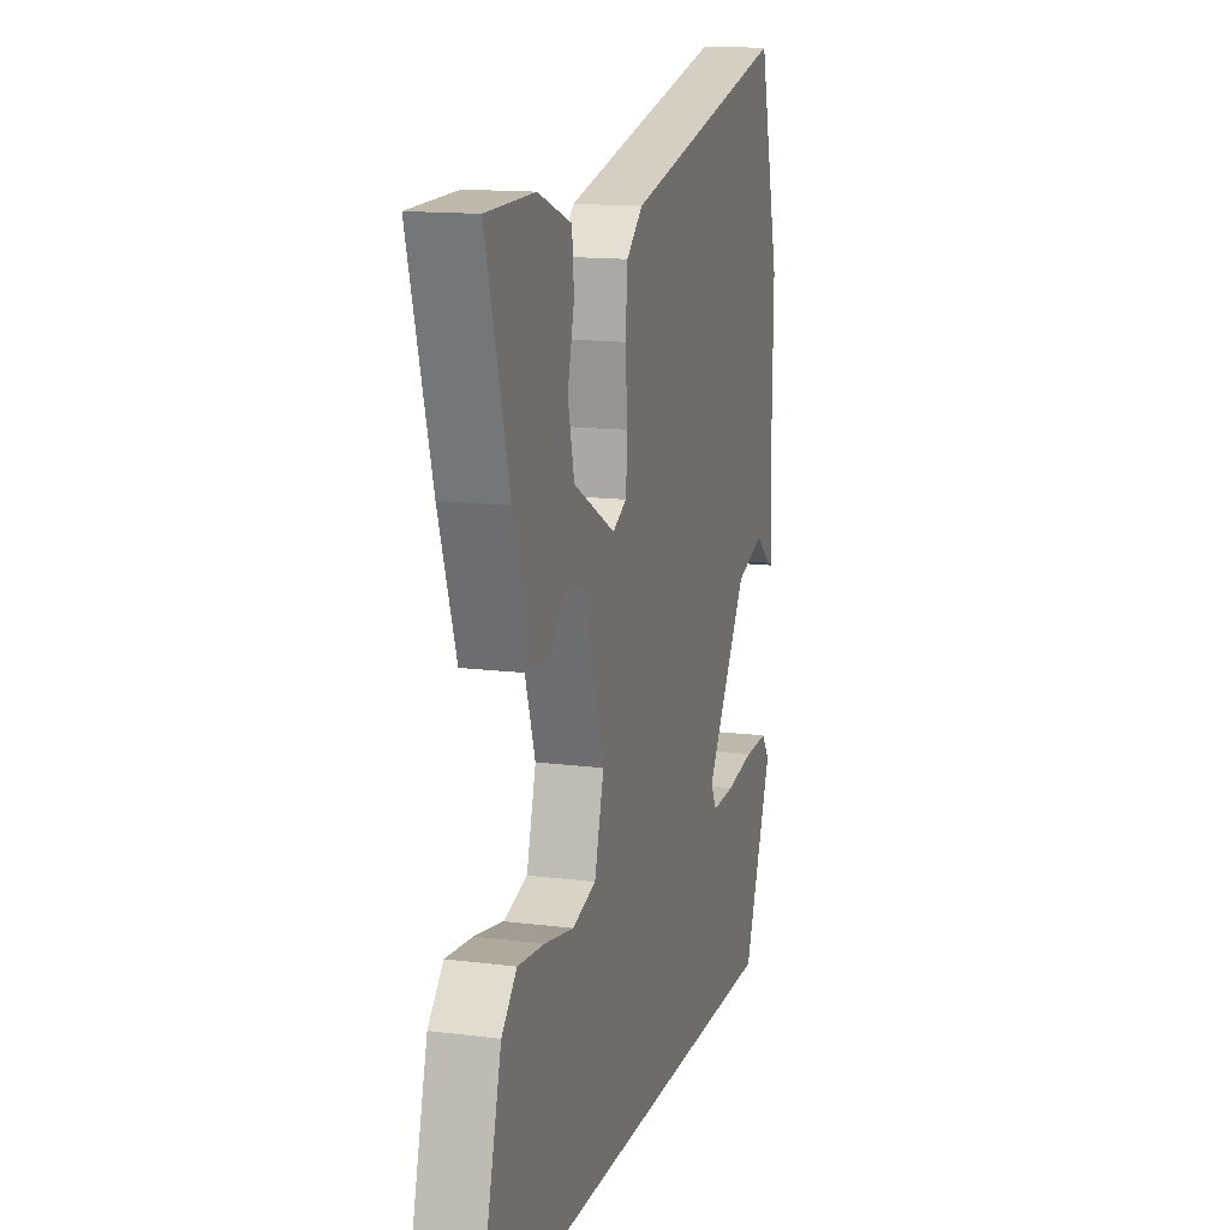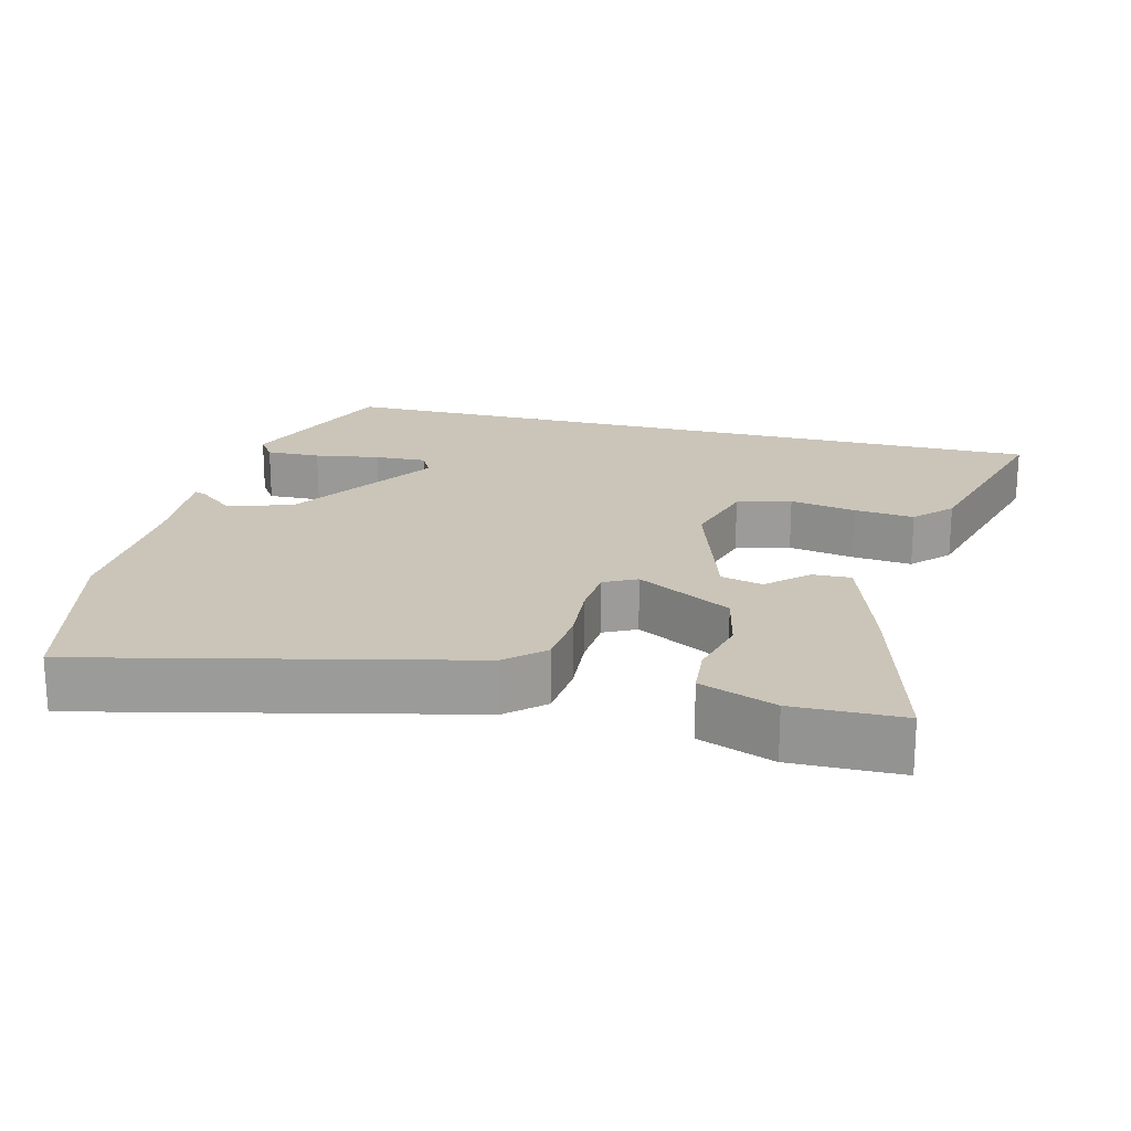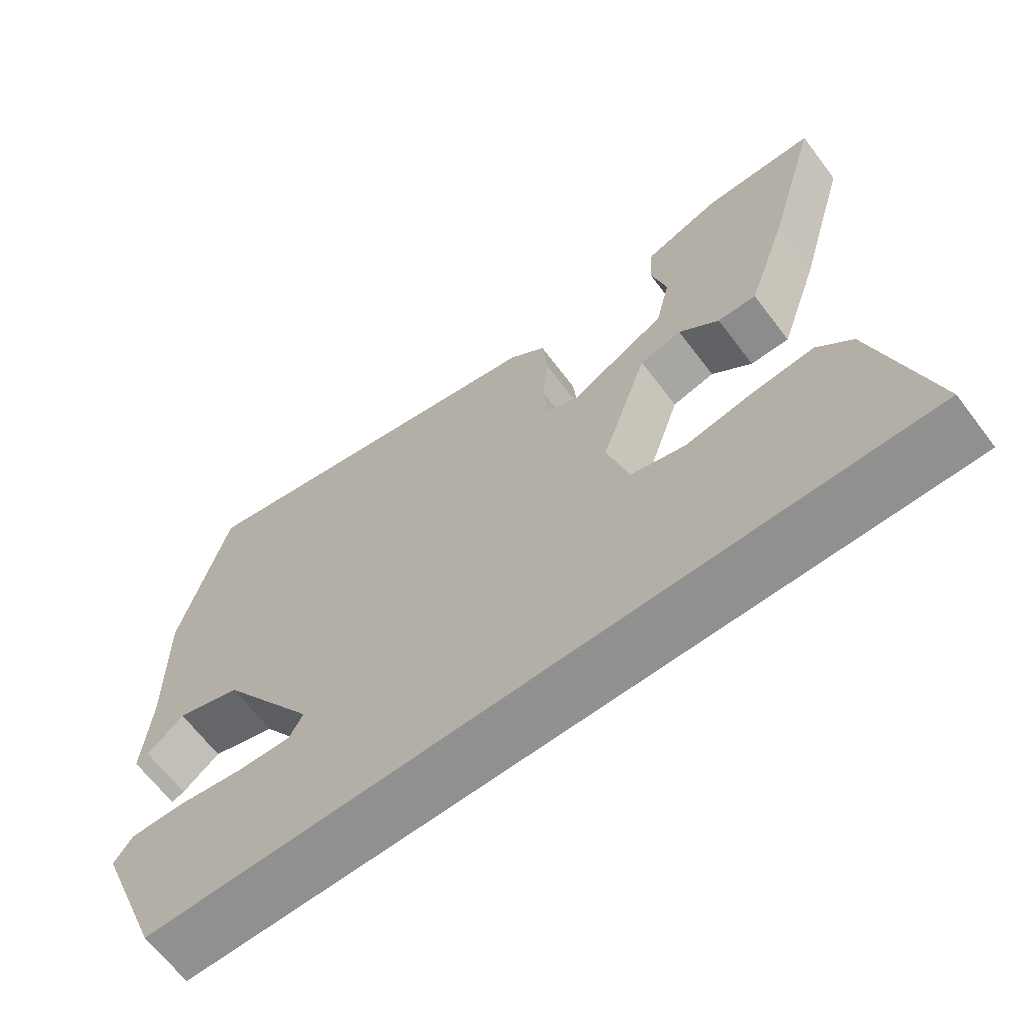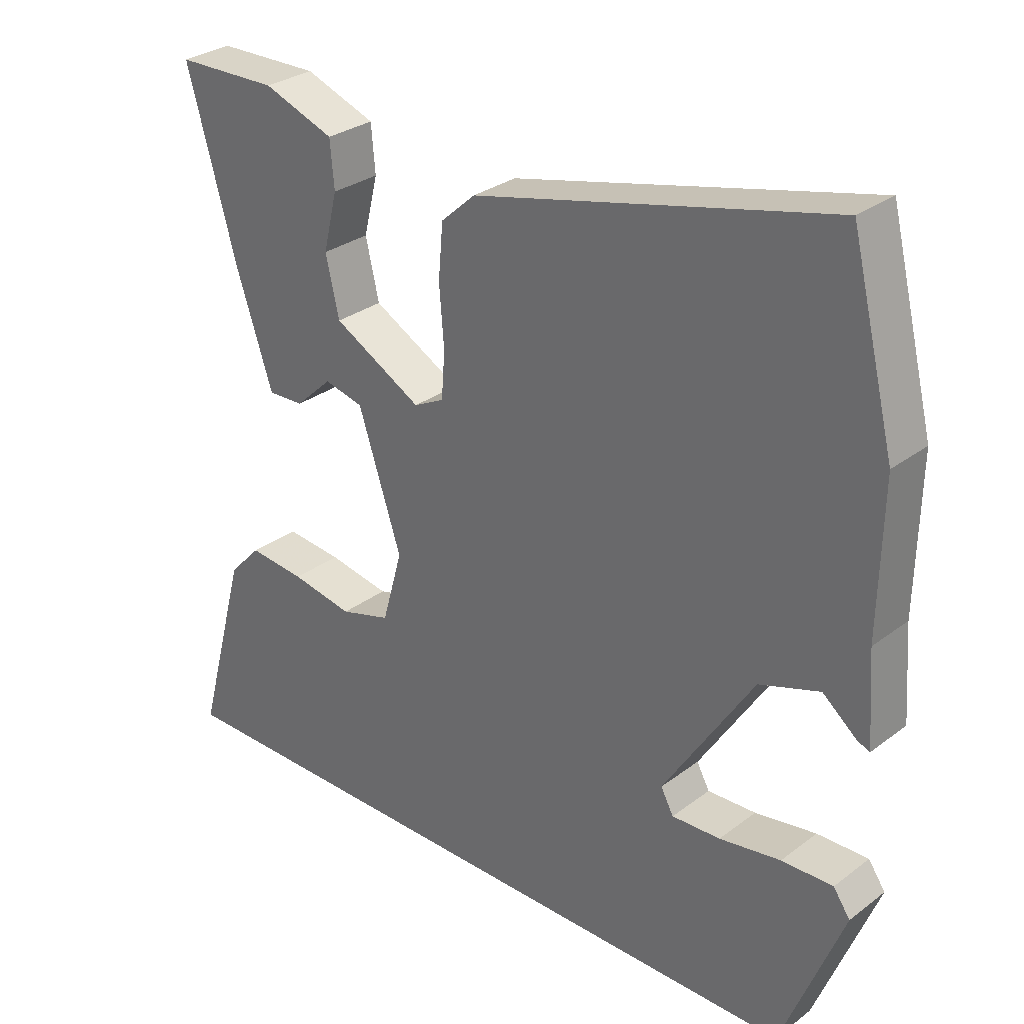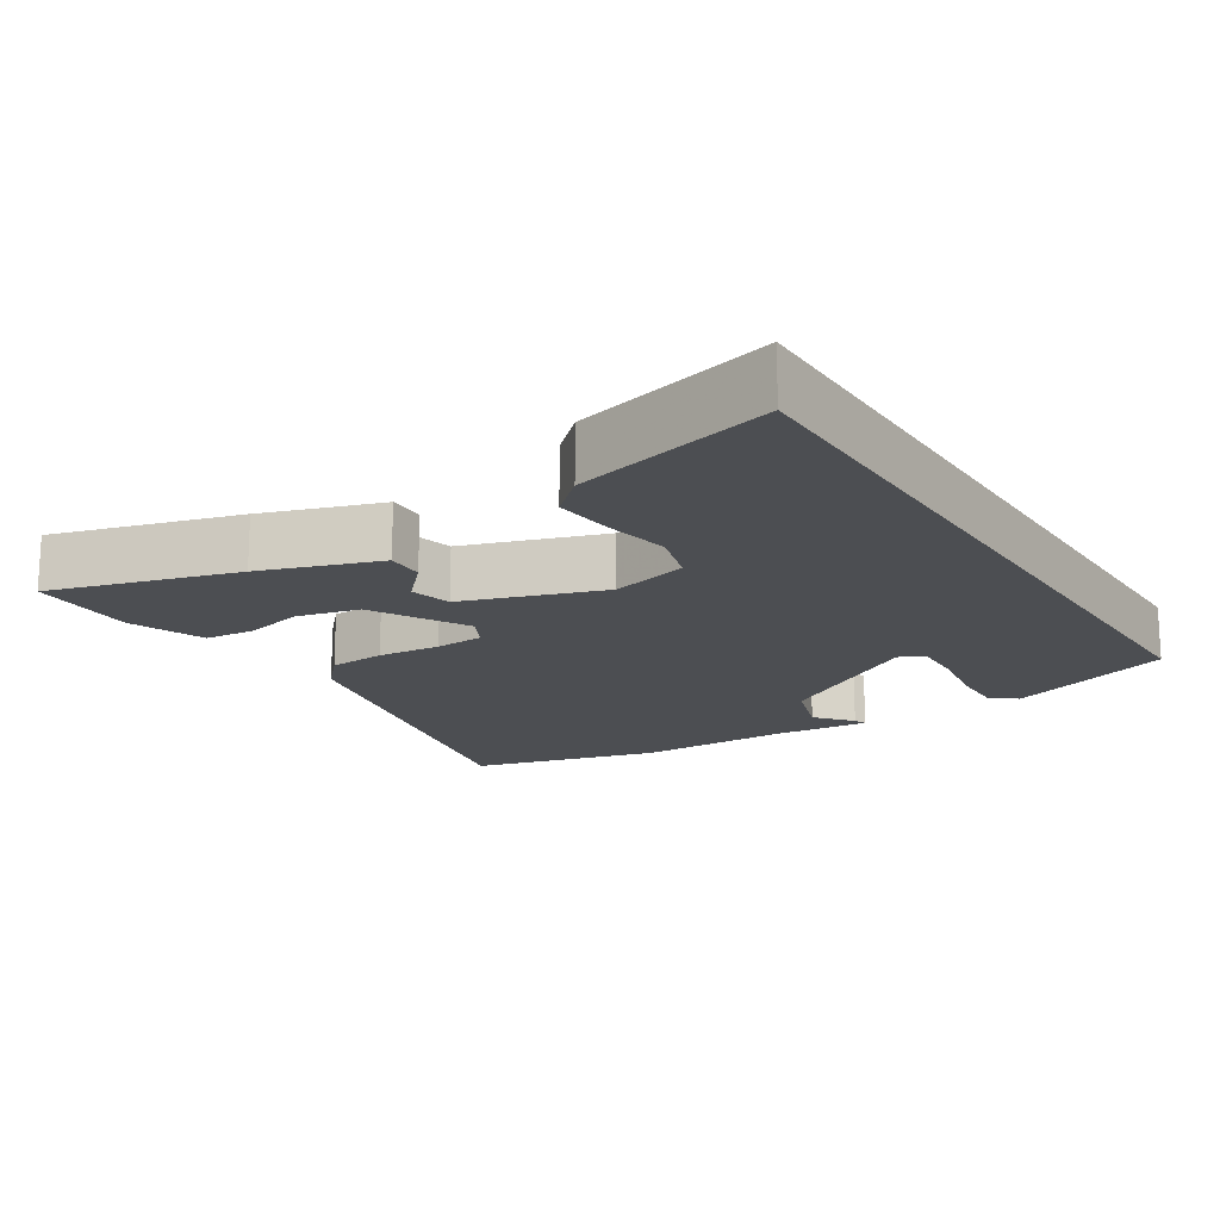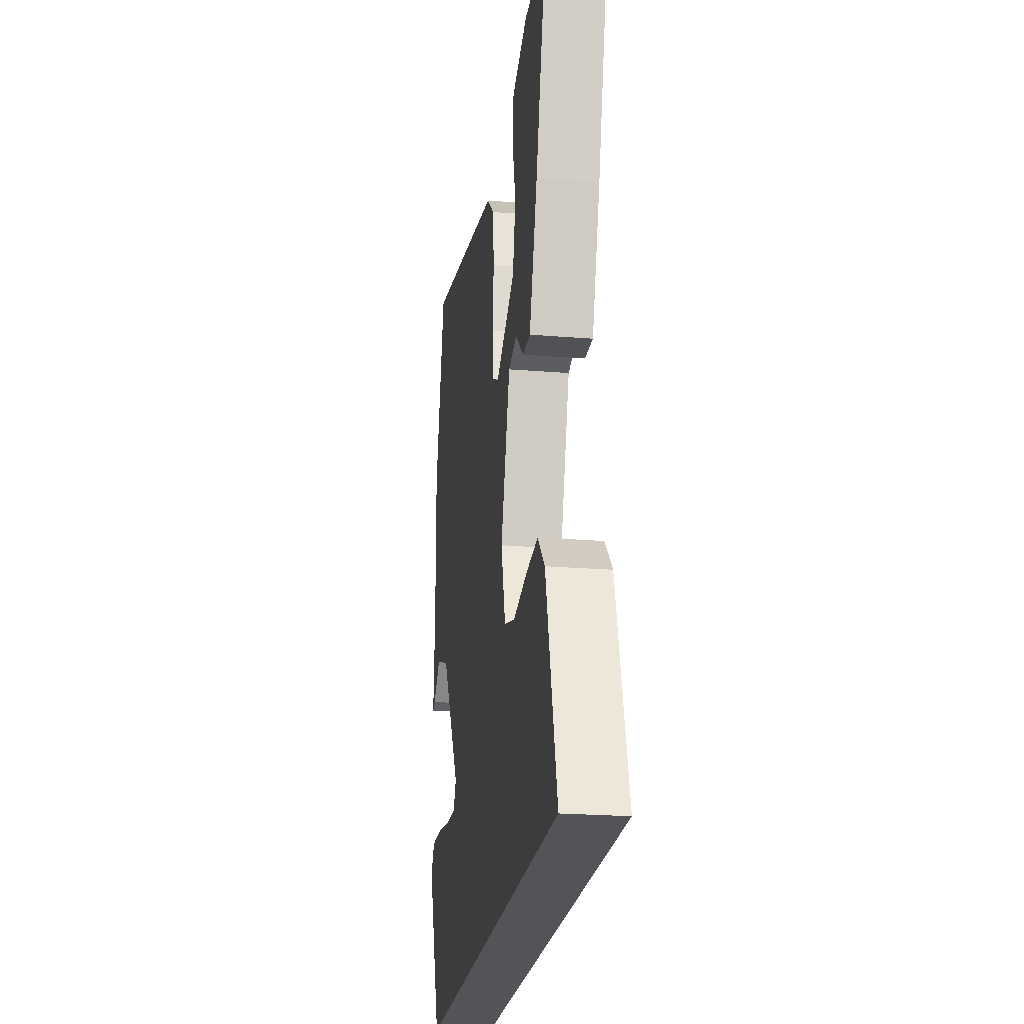
<metadata>
{"format":"obj","ext":"obj","renderer":"f3d","projection":"perspective","resolution":1024,"background":"white","views":[{"elev":14.0,"azim":105.9,"up":"+Z"},{"elev":20.3,"azim":14.4,"up":"+Y"},{"elev":-65.8,"azim":37.2,"up":"+Z"},{"elev":29.8,"azim":-137.6,"up":"+Z"},{"elev":-16.8,"azim":122.3,"up":"+Y"},{"elev":-23.0,"azim":82.1,"up":"+Z"}]}
</metadata>
<code>
v -0.542 0.07 0.331
v -0.476 0.07 0.596
v 0.048 0.07 0.471
v 0.099 0.07 0.425
v 0.106 0.07 0.345
v 0.099 0.07 0.257
v 0.104 0.07 0.188
v 0.149 0.07 0.165
v 0.281 0.07 0.238
v 0.301 0.07 0.325
v 0.28 0.07 0.411
v 0.286 0.07 0.48
v 0.391 0.07 0.519
v 0.543 0.07 0.516
v 0.47 0.07 0.256
v 0.415 0.07 0.091
v 0.362 0.07 0.093
v 0.307 0.07 0.144
v 0.249 0.07 0.13
v 0.185 0.07 -0.065
v 0.215 0.07 -0.173
v 0.29 0.07 -0.195
v 0.382 0.07 -0.178
v 0.466 0.07 -0.17
v 0.514 0.07 -0.221
v 0.589 0.07 -0.5
v -0.449 0.07 -0.5
v -0.54 0.07 -0.265
v -0.515 0.07 -0.229
v -0.439 0.07 -0.231
v -0.348 0.07 -0.246
v -0.276 0.07 -0.249
v -0.257 0.07 -0.214
v -0.39 0.07 -0.005
v -0.479 0.07 0.025
v -0.53 0.07 -0.017
v -0.548 0.07 -0.024
v -0.538 0.07 0.111
v -0.542 0 0.331
v -0.476 0 0.596
v 0.048 0 0.471
v 0.099 0 0.425
v 0.106 0 0.345
v 0.099 0 0.257
v 0.104 0 0.188
v 0.149 0 0.165
v 0.281 0 0.238
v 0.301 0 0.325
v 0.28 0 0.411
v 0.286 0 0.48
v 0.391 0 0.519
v 0.543 0 0.516
v 0.47 0 0.256
v 0.415 0 0.091
v 0.362 0 0.093
v 0.307 0 0.144
v 0.249 0 0.13
v 0.185 0 -0.065
v 0.215 0 -0.173
v 0.29 0 -0.195
v 0.382 0 -0.178
v 0.466 0 -0.17
v 0.514 0 -0.221
v 0.589 0 -0.5
v -0.449 0 -0.5
v -0.54 0 -0.265
v -0.515 0 -0.229
v -0.439 0 -0.231
v -0.348 0 -0.246
v -0.276 0 -0.249
v -0.257 0 -0.214
v -0.39 0 -0.005
v -0.479 0 0.025
v -0.53 0 -0.017
v -0.548 0 -0.024
v -0.538 0 0.111
f 35 36 37 38
f 34 35 38 1
f 33 34 1 2
f 28 29 30 31
f 28 31 32
f 27 28 32
f 26 27 32
f 25 26 32 33
f 22 23 24 25
f 15 16 17 18
f 15 18 19
f 14 15 19
f 13 14 19
f 10 11 12 13
f 9 10 13
f 9 13 19
f 8 9 19 20
f 3 4 5 6
f 3 6 7
f 2 3 7
f 33 2 7
f 22 25 33
f 21 22 33
f 20 21 33 7
f 7 8 20
f 76 75 74 73
f 39 76 73 72
f 40 39 72 71
f 69 68 67 66
f 70 69 66
f 70 66 65
f 70 65 64
f 71 70 64 63
f 63 62 61 60
f 56 55 54 53
f 57 56 53
f 57 53 52
f 57 52 51
f 51 50 49 48
f 51 48 47
f 57 51 47
f 58 57 47 46
f 44 43 42 41
f 45 44 41
f 45 41 40
f 45 40 71
f 71 63 60
f 71 60 59
f 45 71 59 58
f 58 46 45
f 1 39 40 2
f 2 40 41 3
f 3 41 42 4
f 4 42 43 5
f 5 43 44 6
f 6 44 45 7
f 7 45 46 8
f 8 46 47 9
f 9 47 48 10
f 10 48 49 11
f 11 49 50 12
f 12 50 51 13
f 13 51 52 14
f 14 52 53 15
f 15 53 54 16
f 16 54 55 17
f 17 55 56 18
f 18 56 57 19
f 19 57 58 20
f 20 58 59 21
f 21 59 60 22
f 22 60 61 23
f 23 61 62 24
f 24 62 63 25
f 25 63 64 26
f 26 64 65 27
f 27 65 66 28
f 28 66 67 29
f 29 67 68 30
f 30 68 69 31
f 31 69 70 32
f 32 70 71 33
f 33 71 72 34
f 34 72 73 35
f 35 73 74 36
f 36 74 75 37
f 37 75 76 38
f 38 76 39 1

</code>
